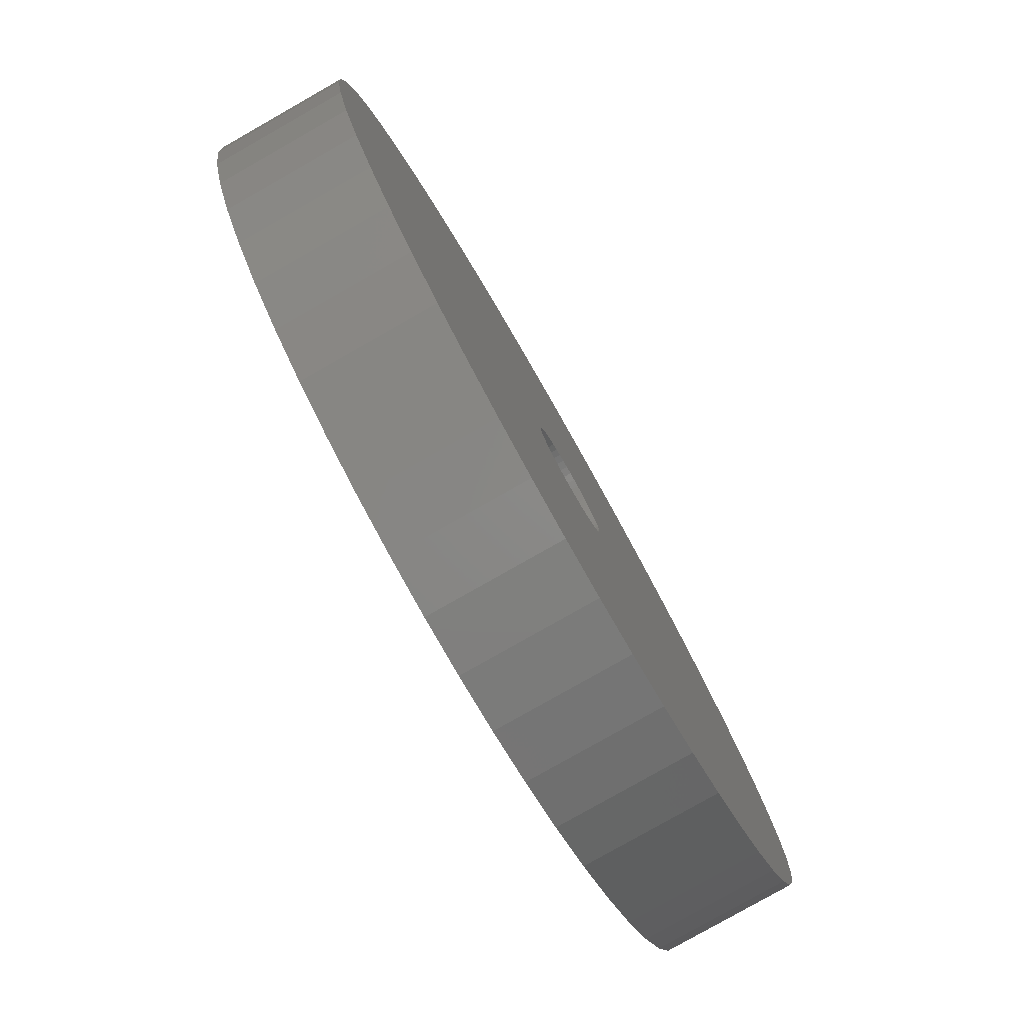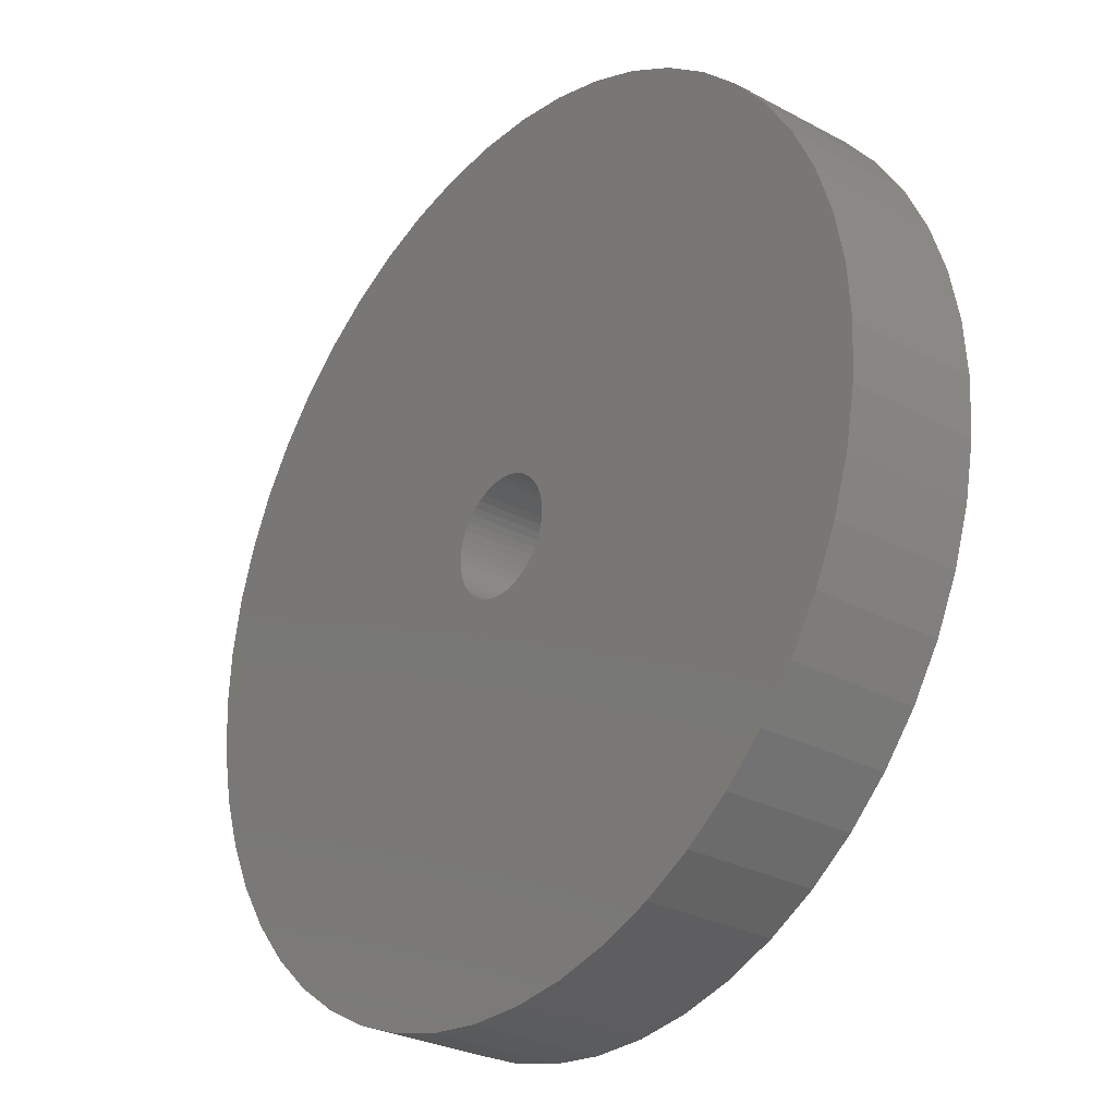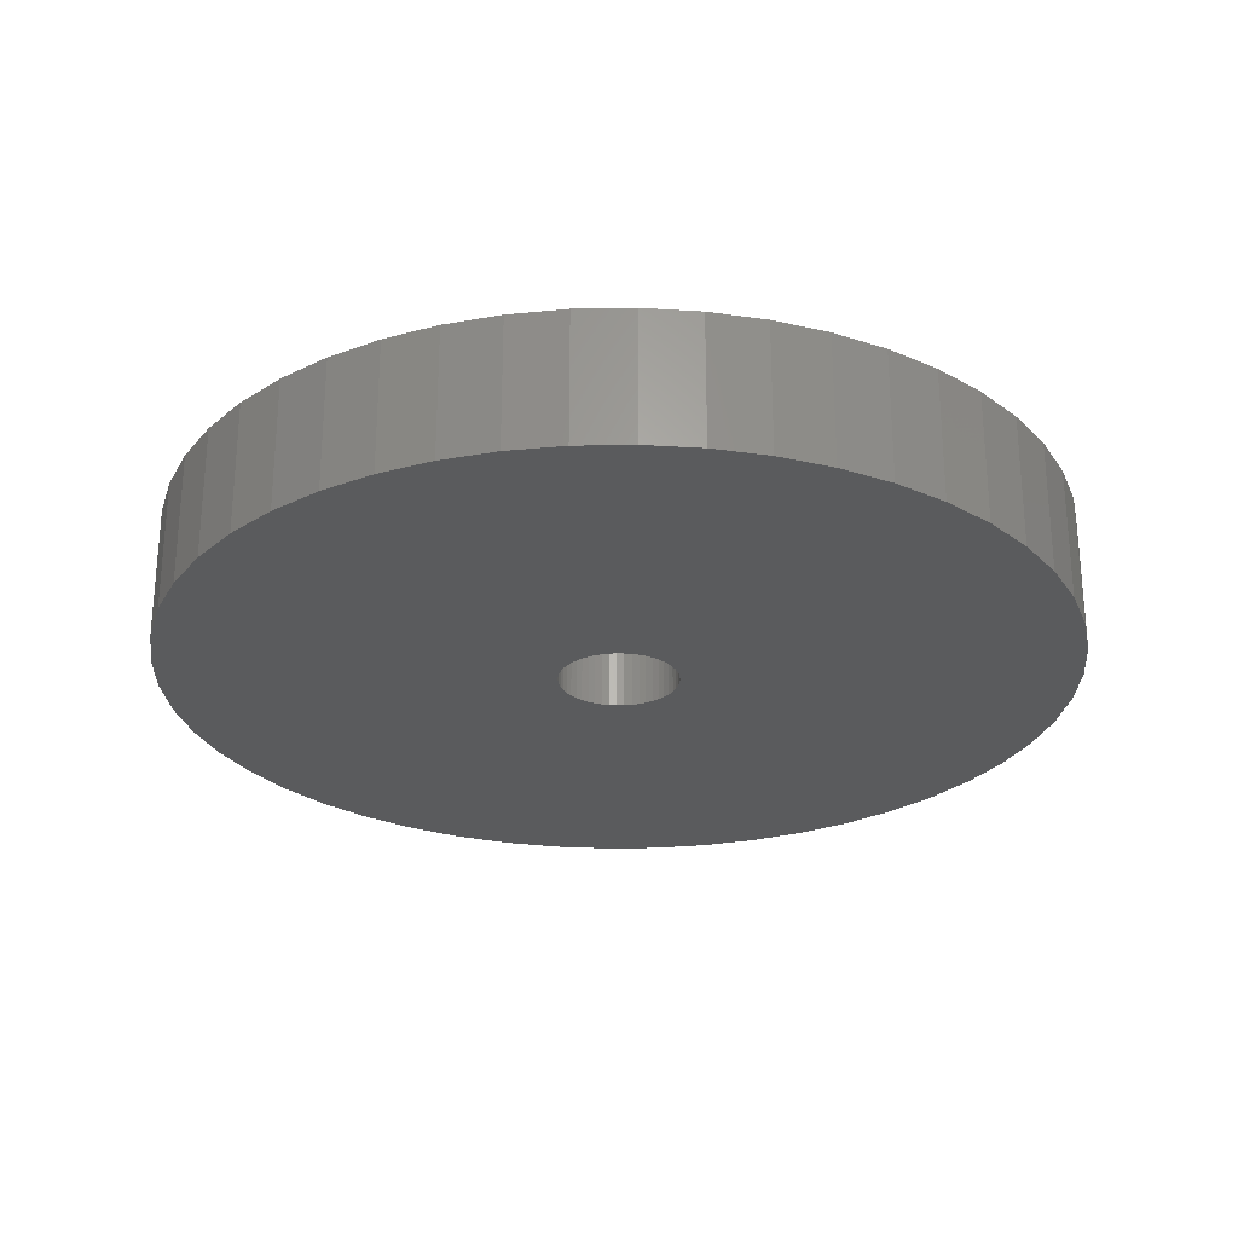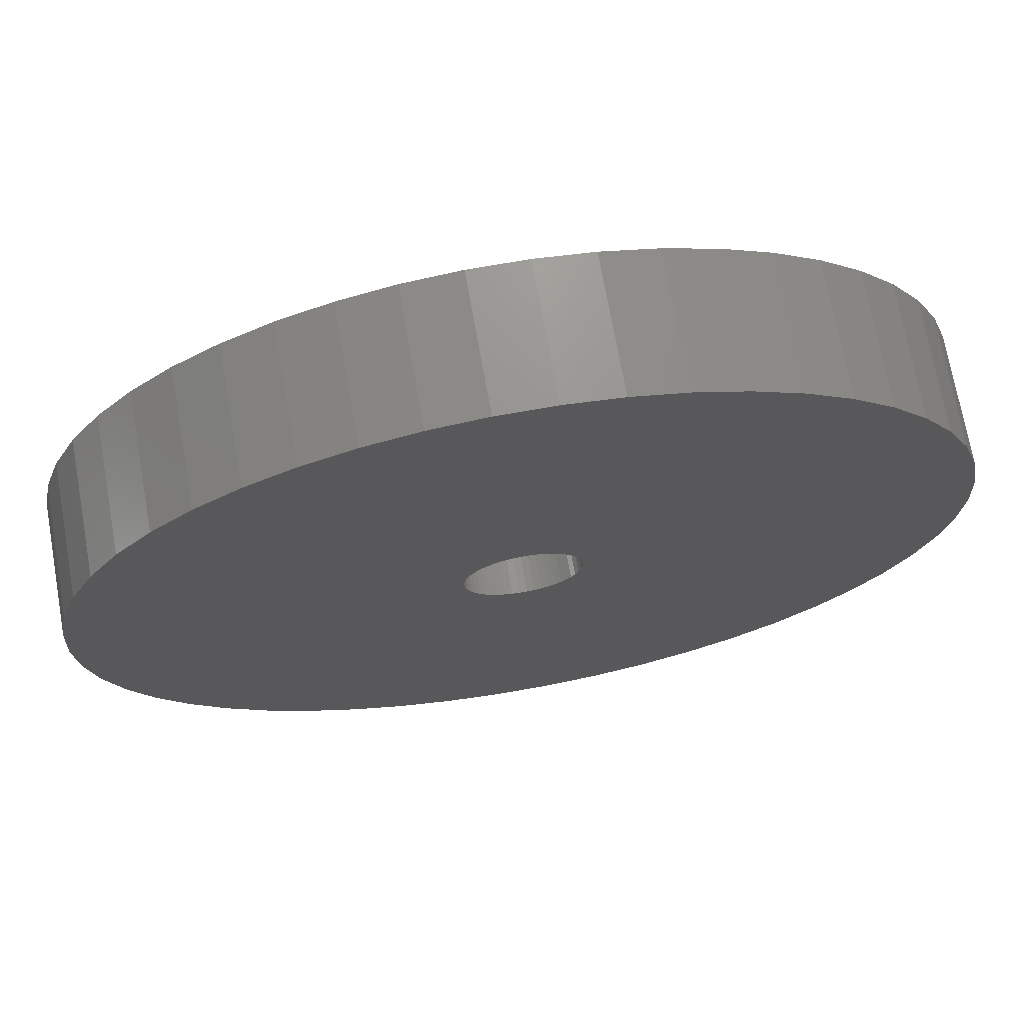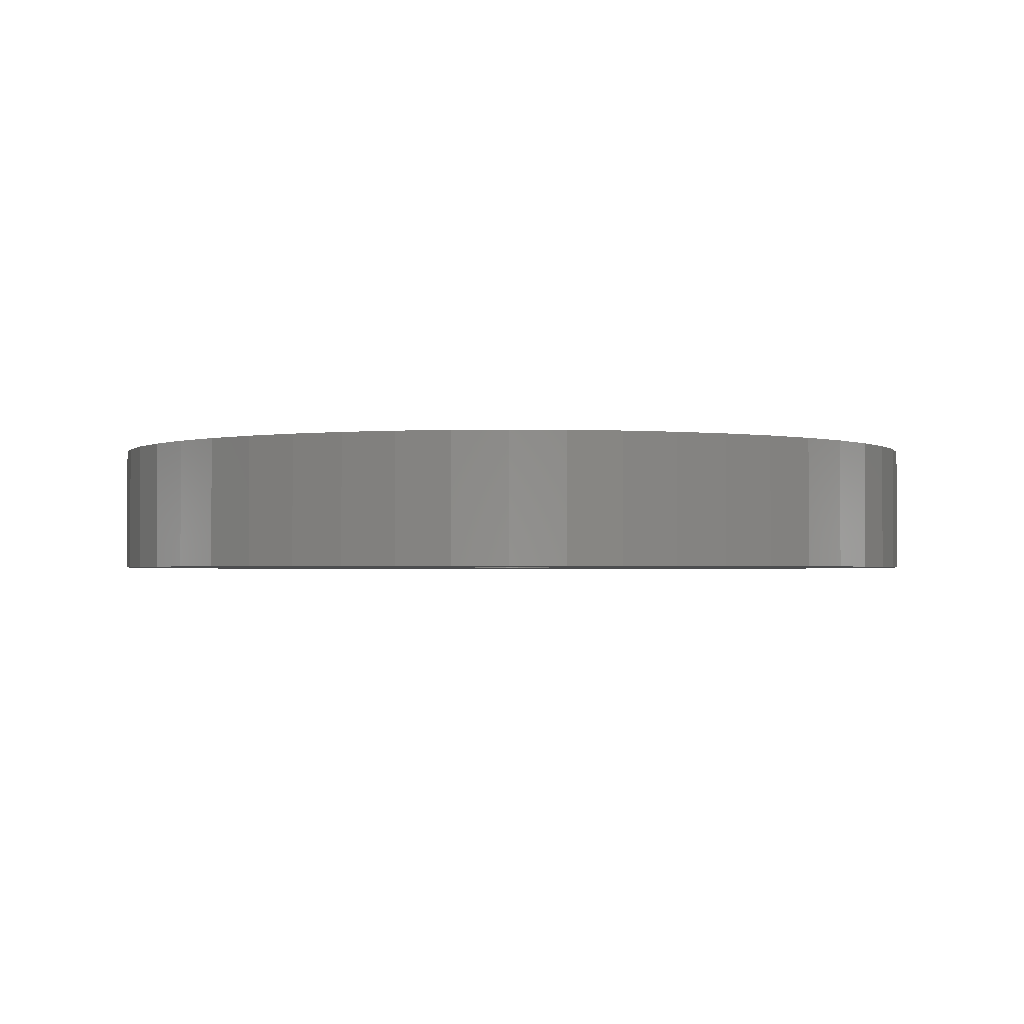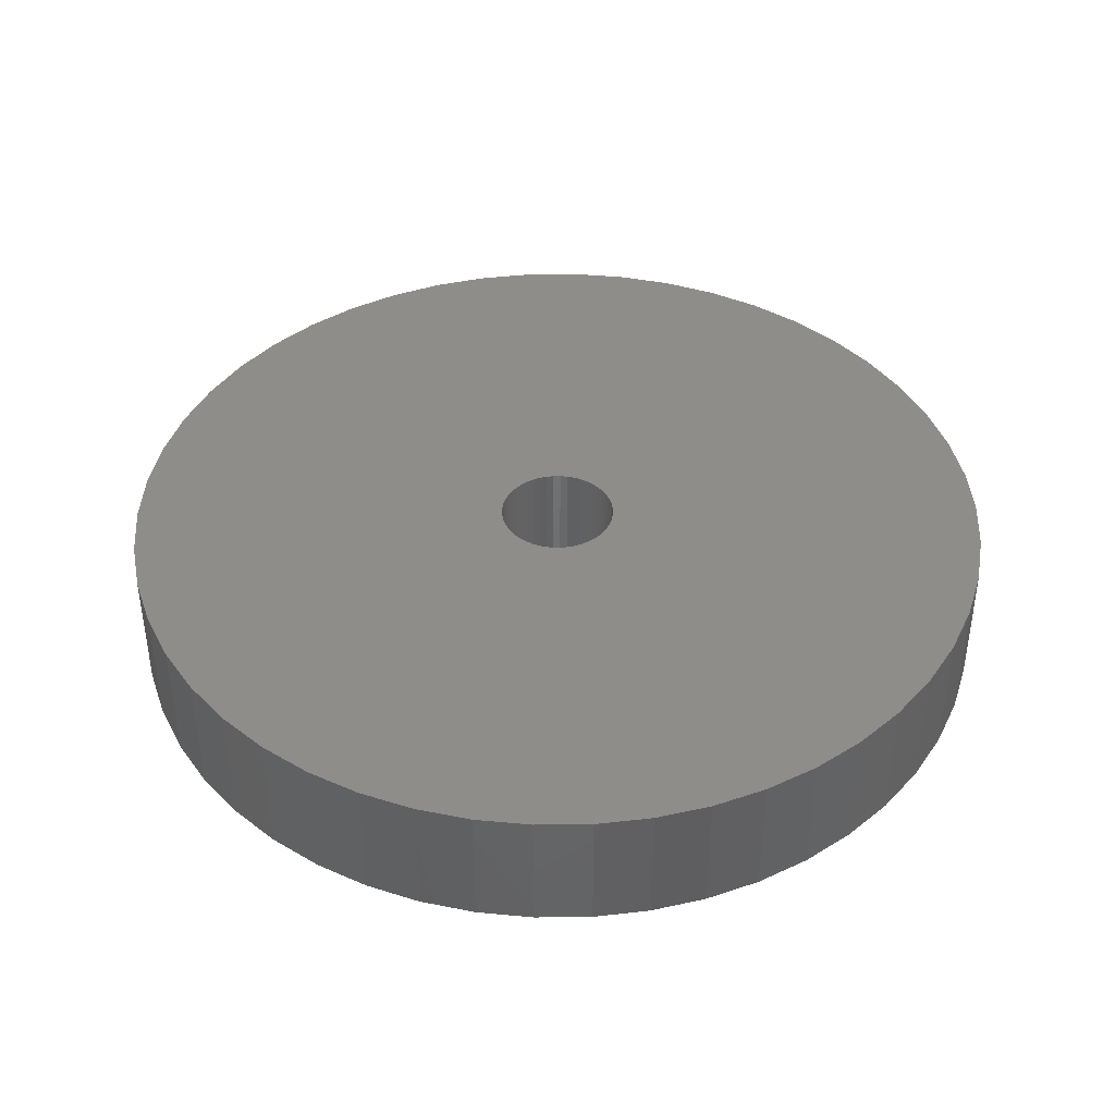
<metadata>
{"format":"stl","ext":"stl","renderer":"f3d","projection":"perspective","resolution":1024,"background":"white","views":[{"elev":-80.0,"azim":-60.4,"up":"+Y"},{"elev":-28.5,"azim":-128.9,"up":"+Y"},{"elev":-26.5,"azim":-20.0,"up":"+Z"},{"elev":71.3,"azim":-10.1,"up":"+Y"},{"elev":-1.8,"azim":-118.4,"up":"+Z"},{"elev":41.3,"azim":121.7,"up":"+Z"}]}
</metadata>
<code>
# stl→obj: 200 verts, 400 faces
v 17 0 2.5
v 16.87 2.131 -2.5
v 16.87 2.131 2.5
v 17 0 -2.5
v -17 0 -2.5
v -16.87 2.131 2.5
v -16.87 2.131 -2.5
v -17 0 2.5
v 1.067 16.97 -2.5
v -1.067 16.97 2.5
v 1.067 16.97 2.5
v -1.067 16.97 -2.5
v -1.067 -16.97 -2.5
v 1.067 -16.97 2.5
v -1.067 -16.97 2.5
v 1.067 -16.97 -2.5
v 10.84 -13.1 -2.5
v 12.39 -11.64 2.5
v 10.84 -13.1 2.5
v 12.39 -11.64 -2.5
v 12.39 11.64 -2.5
v 10.84 13.1 2.5
v 12.39 11.64 2.5
v 10.84 13.1 -2.5
v -10.84 13.1 -2.5
v -12.39 11.64 2.5
v -10.84 13.1 2.5
v -12.39 11.64 -2.5
v -5.253 16.17 -2.5
v -7.238 15.38 2.5
v -5.253 16.17 2.5
v -7.238 15.38 -2.5
v 15.81 6.258 2.5
v 14.9 8.19 -2.5
v 14.9 8.19 2.5
v 15.81 6.258 -2.5
v 7.238 15.38 -2.5
v 5.253 16.17 2.5
v 7.238 15.38 2.5
v 5.253 16.17 -2.5
v 3.185 16.7 2.5
v 3.185 16.7 -2.5
v 9.109 14.35 -2.5
v 9.109 14.35 2.5
v -15.81 6.258 -2.5
v -14.9 8.19 2.5
v -14.9 8.19 -2.5
v -15.81 6.258 2.5
v -13.75 9.992 2.5
v -13.75 9.992 -2.5
v 2.25 0 2.5
v 2.232 0.282 2.5
v 16.47 4.228 2.5
v 16.87 -2.131 2.5
v 2.179 0.5596 2.5
v 2.232 -0.282 2.5
v 2.092 0.8283 2.5
v 16.47 -4.228 2.5
v 1.972 1.084 2.5
v 13.75 9.992 2.5
v 2.179 -0.5596 2.5
v 1.82 1.323 2.5
v 15.81 -6.258 2.5
v 1.64 1.54 2.5
v 2.092 -0.8283 2.5
v 1.434 1.734 2.5
v 14.9 -8.19 2.5
v 1.206 1.9 2.5
v 1.972 -1.084 2.5
v 0.958 2.036 2.5
v 13.75 -9.992 2.5
v 0.6953 2.14 2.5
v 1.82 -1.323 2.5
v 0.4216 2.21 2.5
v 0.1413 2.246 2.5
v -0.1413 2.246 2.5
v -0.4216 2.21 2.5
v -3.185 16.7 2.5
v -0.6953 2.14 2.5
v -0.958 2.036 2.5
v -1.206 1.9 2.5
v -9.109 14.35 2.5
v -1.434 1.734 2.5
v -1.64 1.54 2.5
v -1.82 1.323 2.5
v 1.64 -1.54 2.5
v 1.434 -1.734 2.5
v 9.109 -14.35 2.5
v 1.206 -1.9 2.5
v 7.238 -15.38 2.5
v 0.958 -2.036 2.5
v 5.253 -16.17 2.5
v 0.6953 -2.14 2.5
v 3.185 -16.7 2.5
v 0.4216 -2.21 2.5
v 0.1413 -2.246 2.5
v -0.1413 -2.246 2.5
v -0.4216 -2.21 2.5
v -3.185 -16.7 2.5
v -0.6953 -2.14 2.5
v -5.253 -16.17 2.5
v -0.958 -2.036 2.5
v -7.238 -15.38 2.5
v -1.206 -1.9 2.5
v -9.109 -14.35 2.5
v -1.434 -1.734 2.5
v -10.84 -13.1 2.5
v -1.64 -1.54 2.5
v -12.39 -11.64 2.5
v -1.82 -1.323 2.5
v -13.75 -9.992 2.5
v -1.972 -1.084 2.5
v -14.9 -8.19 2.5
v -2.092 -0.8283 2.5
v -15.81 -6.258 2.5
v -2.179 -0.5596 2.5
v -16.47 -4.228 2.5
v -2.232 -0.282 2.5
v -16.87 -2.131 2.5
v -2.25 0 2.5
v -1.972 1.084 2.5
v -2.092 0.8283 2.5
v -2.179 0.5596 2.5
v -16.47 4.228 2.5
v -2.232 0.282 2.5
v -9.109 14.35 -2.5
v -3.185 16.7 -2.5
v 2.25 0 -2.5
v 16.87 -2.131 -2.5
v 2.232 -0.282 -2.5
v 16.47 -4.228 -2.5
v 2.179 -0.5596 -2.5
v 15.81 -6.258 -2.5
v 2.232 0.282 -2.5
v 2.092 -0.8283 -2.5
v 14.9 -8.19 -2.5
v 16.47 4.228 -2.5
v 1.972 -1.084 -2.5
v 13.75 -9.992 -2.5
v 2.179 0.5596 -2.5
v 1.82 -1.323 -2.5
v 1.64 -1.54 -2.5
v 2.092 0.8283 -2.5
v 1.434 -1.734 -2.5
v 9.109 -14.35 -2.5
v 1.206 -1.9 -2.5
v 7.238 -15.38 -2.5
v 1.972 1.084 -2.5
v 0.958 -2.036 -2.5
v 5.253 -16.17 -2.5
v 13.75 9.992 -2.5
v 0.6953 -2.14 -2.5
v 3.185 -16.7 -2.5
v 1.82 1.323 -2.5
v 0.4216 -2.21 -2.5
v 0.1413 -2.246 -2.5
v -0.1413 -2.246 -2.5
v -0.4216 -2.21 -2.5
v -3.185 -16.7 -2.5
v -0.6953 -2.14 -2.5
v -5.253 -16.17 -2.5
v -0.958 -2.036 -2.5
v -7.238 -15.38 -2.5
v -1.206 -1.9 -2.5
v -9.109 -14.35 -2.5
v -1.434 -1.734 -2.5
v -10.84 -13.1 -2.5
v -1.64 -1.54 -2.5
v -12.39 -11.64 -2.5
v -1.82 -1.323 -2.5
v 1.64 1.54 -2.5
v 1.434 1.734 -2.5
v 1.206 1.9 -2.5
v 0.958 2.036 -2.5
v 0.6953 2.14 -2.5
v 0.4216 2.21 -2.5
v 0.1413 2.246 -2.5
v -0.1413 2.246 -2.5
v -0.4216 2.21 -2.5
v -0.6953 2.14 -2.5
v -0.958 2.036 -2.5
v -1.206 1.9 -2.5
v -1.434 1.734 -2.5
v -1.64 1.54 -2.5
v -1.82 1.323 -2.5
v -1.972 1.084 -2.5
v -2.092 0.8283 -2.5
v -2.179 0.5596 -2.5
v -16.47 4.228 -2.5
v -2.232 0.282 -2.5
v -2.25 0 -2.5
v -13.75 -9.992 -2.5
v -1.972 -1.084 -2.5
v -14.9 -8.19 -2.5
v -2.092 -0.8283 -2.5
v -15.81 -6.258 -2.5
v -2.179 -0.5596 -2.5
v -16.47 -4.228 -2.5
v -2.232 -0.282 -2.5
v -16.87 -2.131 -2.5
f 1 2 3
f 2 1 4
f 5 6 7
f 6 5 8
f 9 10 11
f 10 9 12
f 13 14 15
f 14 13 16
f 17 18 19
f 18 17 20
f 21 22 23
f 22 21 24
f 25 26 27
f 26 25 28
f 29 30 31
f 30 29 32
f 33 34 35
f 34 33 36
f 37 38 39
f 38 37 40
f 40 41 38
f 41 40 42
f 43 39 44
f 39 43 37
f 45 46 47
f 46 45 48
f 47 49 50
f 49 47 46
f 51 1 3
f 52 3 53
f 1 51 54
f 55 53 33
f 56 54 51
f 57 33 35
f 54 56 58
f 59 35 60
f 61 58 56
f 62 60 23
f 58 61 63
f 64 23 22
f 65 63 61
f 66 22 44
f 63 65 67
f 68 44 39
f 69 67 65
f 70 39 38
f 67 69 71
f 72 38 41
f 73 71 69
f 71 73 18
f 3 52 51
f 53 55 52
f 33 57 55
f 35 59 57
f 60 62 59
f 23 64 62
f 22 66 64
f 44 68 66
f 74 41 11
f 39 70 68
f 38 72 70
f 41 74 72
f 11 75 74
f 11 76 75
f 10 76 11
f 76 10 77
f 78 77 10
f 77 78 79
f 31 79 78
f 79 31 80
f 30 80 31
f 80 30 81
f 82 81 30
f 81 82 83
f 27 83 82
f 83 27 84
f 84 26 85
f 26 84 27
f 86 18 73
f 18 86 19
f 87 19 86
f 19 87 88
f 89 88 87
f 88 89 90
f 91 90 89
f 90 91 92
f 93 92 91
f 92 93 94
f 95 94 93
f 94 95 14
f 96 14 95
f 97 14 96
f 15 97 98
f 99 98 100
f 101 100 102
f 97 15 14
f 103 102 104
f 105 104 106
f 107 106 108
f 109 108 110
f 111 110 112
f 113 112 114
f 115 114 116
f 117 116 118
f 98 99 15
f 119 118 120
f 49 85 26
f 85 49 121
f 100 101 99
f 46 121 49
f 102 103 101
f 121 46 122
f 104 105 103
f 48 122 46
f 106 107 105
f 122 48 123
f 108 109 107
f 124 123 48
f 110 111 109
f 123 124 125
f 112 113 111
f 6 125 124
f 114 115 113
f 125 6 120
f 116 117 115
f 8 120 6
f 118 119 117
f 120 8 119
f 126 27 82
f 27 126 25
f 12 78 10
f 78 12 127
f 128 4 129
f 130 129 131
f 4 128 2
f 132 131 133
f 134 2 128
f 135 133 136
f 2 134 137
f 138 136 139
f 140 137 134
f 141 139 20
f 137 140 36
f 142 20 17
f 143 36 140
f 144 17 145
f 36 143 34
f 146 145 147
f 148 34 143
f 149 147 150
f 34 148 151
f 152 150 153
f 154 151 148
f 151 154 21
f 129 130 128
f 131 132 130
f 133 135 132
f 136 138 135
f 139 141 138
f 20 142 141
f 17 144 142
f 145 146 144
f 155 153 16
f 147 149 146
f 150 152 149
f 153 155 152
f 16 156 155
f 16 157 156
f 13 157 16
f 157 13 158
f 159 158 13
f 158 159 160
f 161 160 159
f 160 161 162
f 163 162 161
f 162 163 164
f 165 164 163
f 164 165 166
f 167 166 165
f 166 167 168
f 168 169 170
f 169 168 167
f 171 21 154
f 21 171 24
f 172 24 171
f 24 172 43
f 173 43 172
f 43 173 37
f 174 37 173
f 37 174 40
f 175 40 174
f 40 175 42
f 176 42 175
f 42 176 9
f 177 9 176
f 178 9 177
f 12 178 179
f 127 179 180
f 29 180 181
f 178 12 9
f 32 181 182
f 126 182 183
f 25 183 184
f 28 184 185
f 50 185 186
f 47 186 187
f 45 187 188
f 189 188 190
f 179 127 12
f 7 190 191
f 192 170 169
f 170 192 193
f 180 29 127
f 194 193 192
f 181 32 29
f 193 194 195
f 182 126 32
f 196 195 194
f 183 25 126
f 195 196 197
f 184 28 25
f 198 197 196
f 185 50 28
f 197 198 199
f 186 47 50
f 200 199 198
f 187 45 47
f 199 200 191
f 188 189 45
f 5 191 200
f 190 7 189
f 191 5 7
f 16 94 14
f 94 16 153
f 53 36 33
f 36 53 137
f 3 137 53
f 137 3 2
f 60 21 23
f 21 60 151
f 35 151 60
f 151 35 34
f 42 11 41
f 11 42 9
f 24 44 22
f 44 24 43
f 7 124 189
f 124 7 6
f 54 4 1
f 4 54 129
f 67 133 63
f 133 67 136
f 165 103 105
f 103 165 163
f 192 113 194
f 113 192 111
f 194 115 196
f 115 194 113
f 145 19 88
f 19 145 17
f 150 90 92
f 90 150 147
f 50 26 28
f 26 50 49
f 189 48 45
f 48 189 124
f 32 82 30
f 82 32 126
f 127 31 78
f 31 127 29
f 63 131 58
f 131 63 133
f 169 107 109
f 107 169 167
f 200 8 5
f 8 200 119
f 198 119 200
f 119 198 117
f 196 117 198
f 117 196 115
f 147 88 90
f 88 147 145
f 153 92 94
f 92 153 150
f 58 129 54
f 129 58 131
f 71 136 67
f 136 71 139
f 18 139 71
f 139 18 20
f 159 15 99
f 15 159 13
f 163 101 103
f 101 163 161
f 167 105 107
f 105 167 165
f 169 111 192
f 111 169 109
f 161 99 101
f 99 161 159
f 128 52 134
f 52 128 51
f 120 190 125
f 190 120 191
f 178 75 76
f 75 178 177
f 156 97 96
f 97 156 157
f 142 73 141
f 73 142 86
f 172 64 66
f 64 172 171
f 184 83 84
f 83 184 183
f 181 79 80
f 79 181 180
f 143 59 148
f 59 143 57
f 134 55 140
f 55 134 52
f 175 70 72
f 70 175 174
f 176 72 74
f 72 176 175
f 173 66 68
f 66 173 172
f 121 185 85
f 185 121 186
f 85 184 84
f 184 85 185
f 123 187 122
f 187 123 188
f 182 80 81
f 80 182 181
f 179 76 77
f 76 179 178
f 155 96 95
f 96 155 156
f 140 57 143
f 57 140 55
f 154 64 171
f 64 154 62
f 148 62 154
f 62 148 59
f 177 74 75
f 74 177 176
f 174 68 70
f 68 174 173
f 122 186 121
f 186 122 187
f 125 188 123
f 188 125 190
f 183 81 83
f 81 183 182
f 180 77 79
f 77 180 179
f 141 69 138
f 69 141 73
f 132 56 130
f 56 132 61
f 142 87 86
f 87 142 144
f 149 93 91
f 93 149 152
f 135 61 132
f 61 135 65
f 138 65 135
f 65 138 69
f 130 51 128
f 51 130 56
f 108 170 110
f 170 108 168
f 112 195 114
f 195 112 193
f 114 197 116
f 197 114 195
f 118 191 120
f 191 118 199
f 144 89 87
f 89 144 146
f 146 91 89
f 91 146 149
f 152 95 93
f 95 152 155
f 157 98 97
f 98 157 158
f 162 104 102
f 104 162 164
f 166 108 106
f 108 166 168
f 110 193 112
f 193 110 170
f 116 199 118
f 199 116 197
f 158 100 98
f 100 158 160
f 160 102 100
f 102 160 162
f 164 106 104
f 106 164 166

</code>
